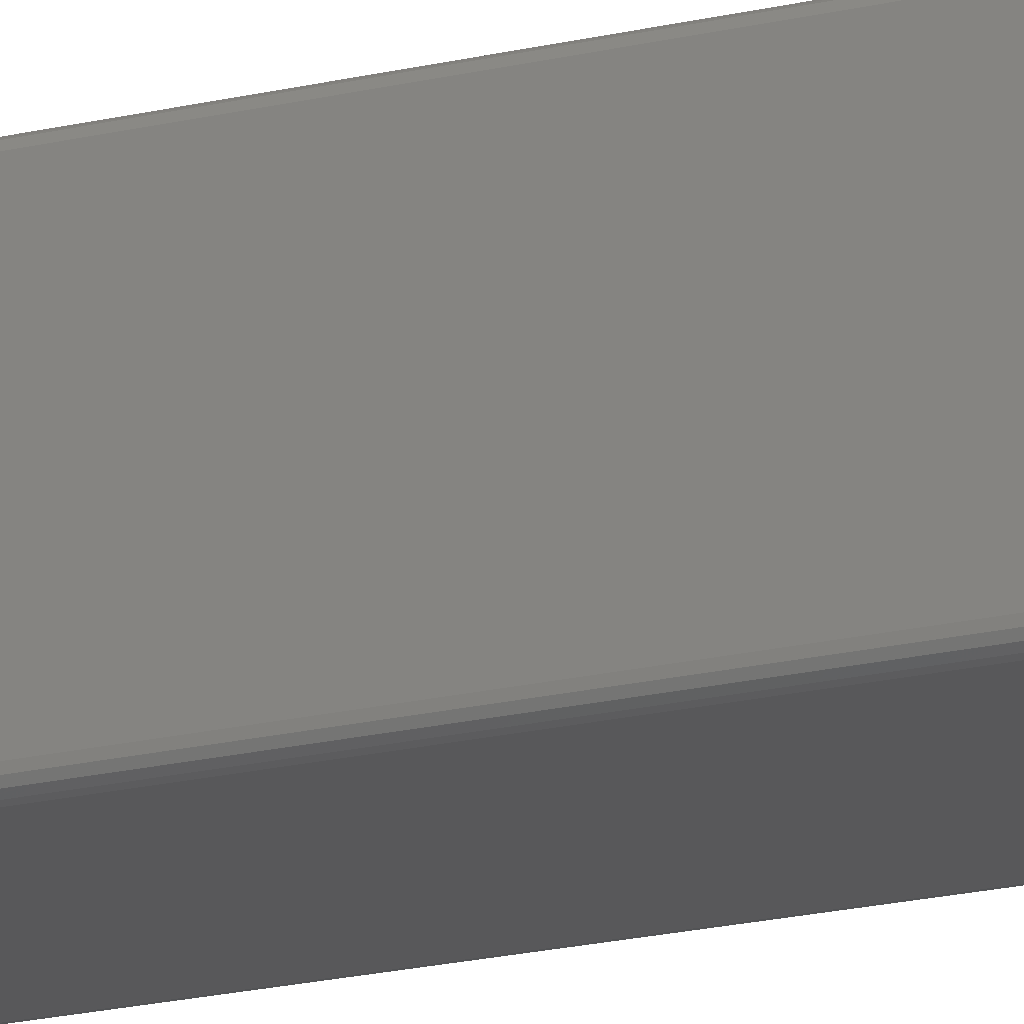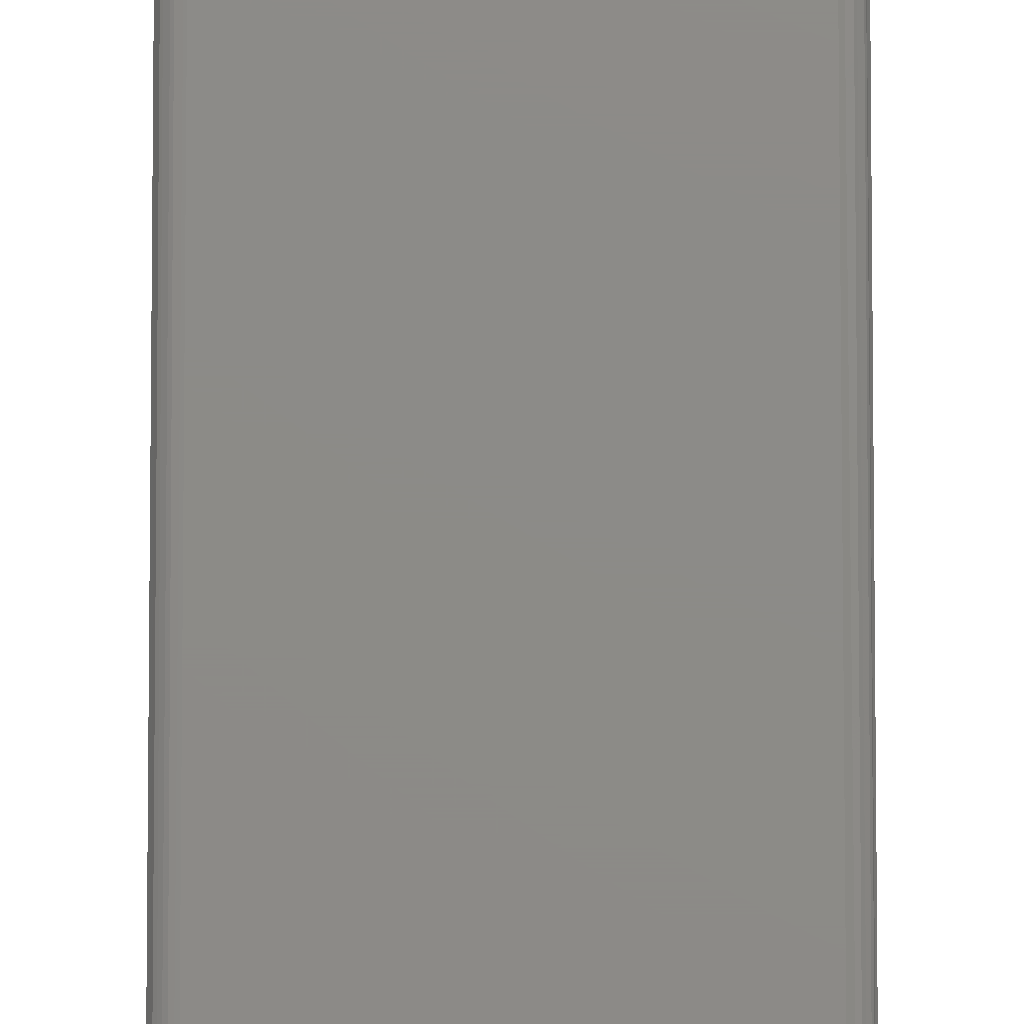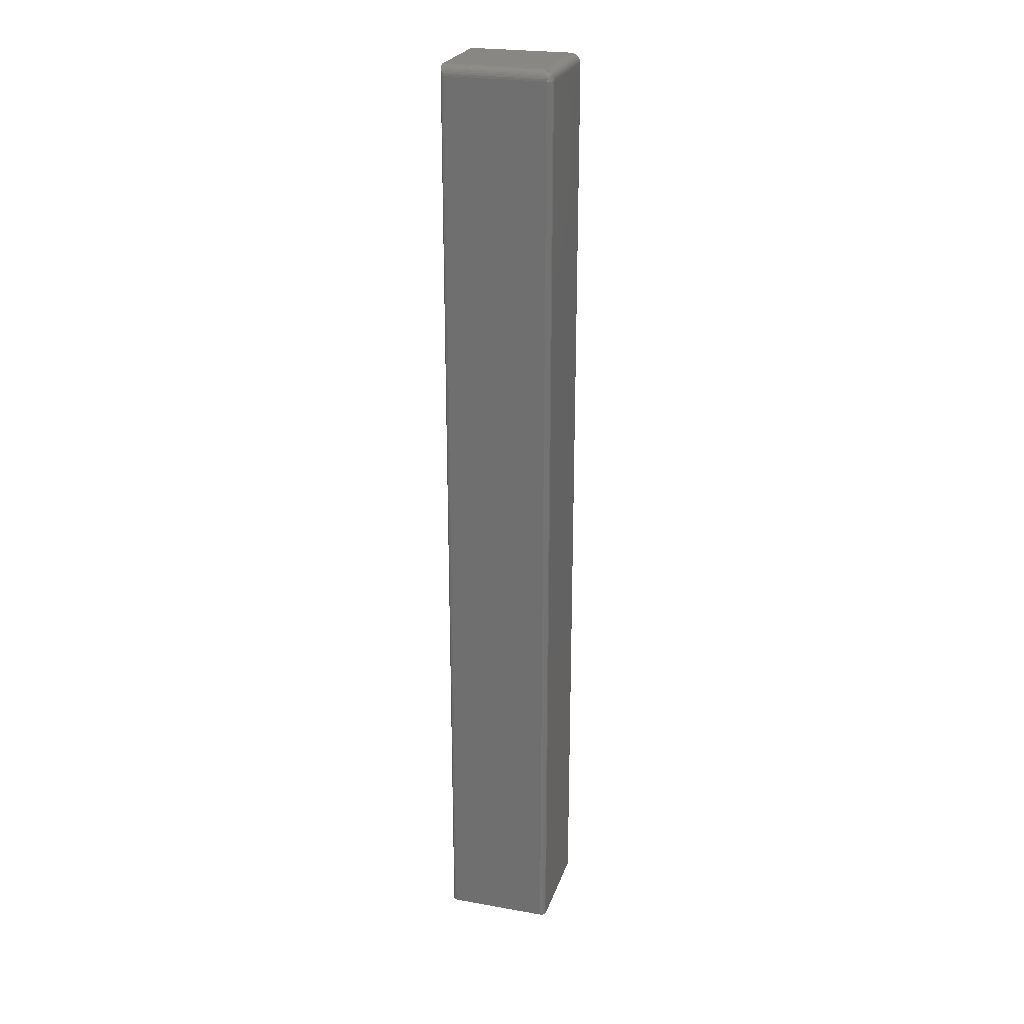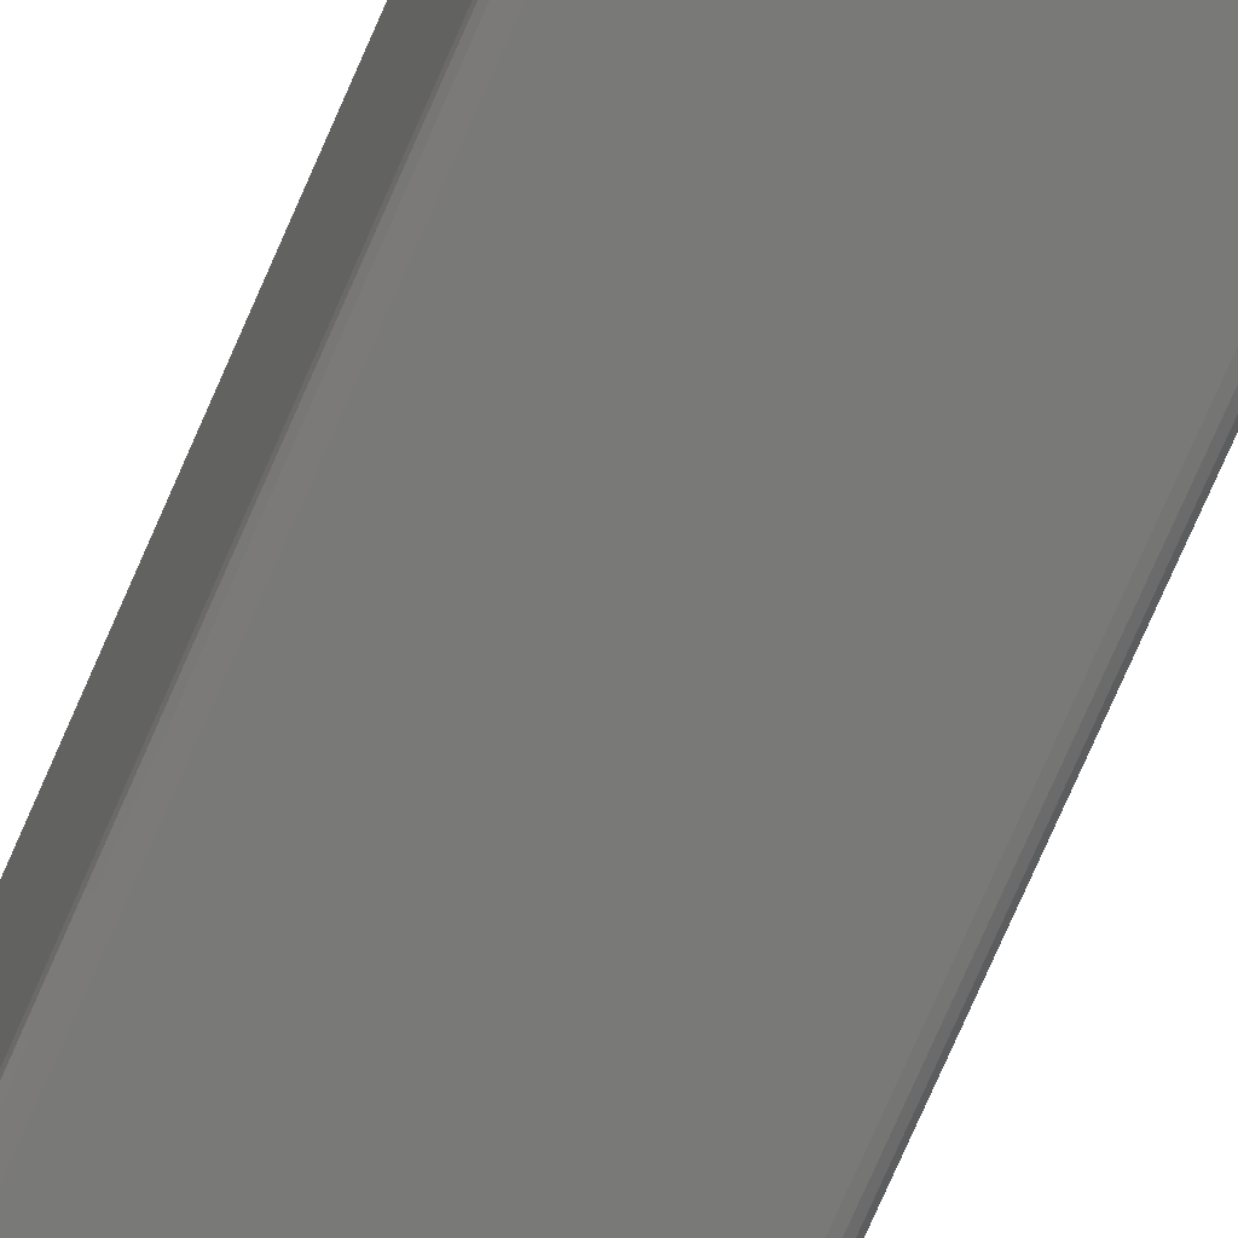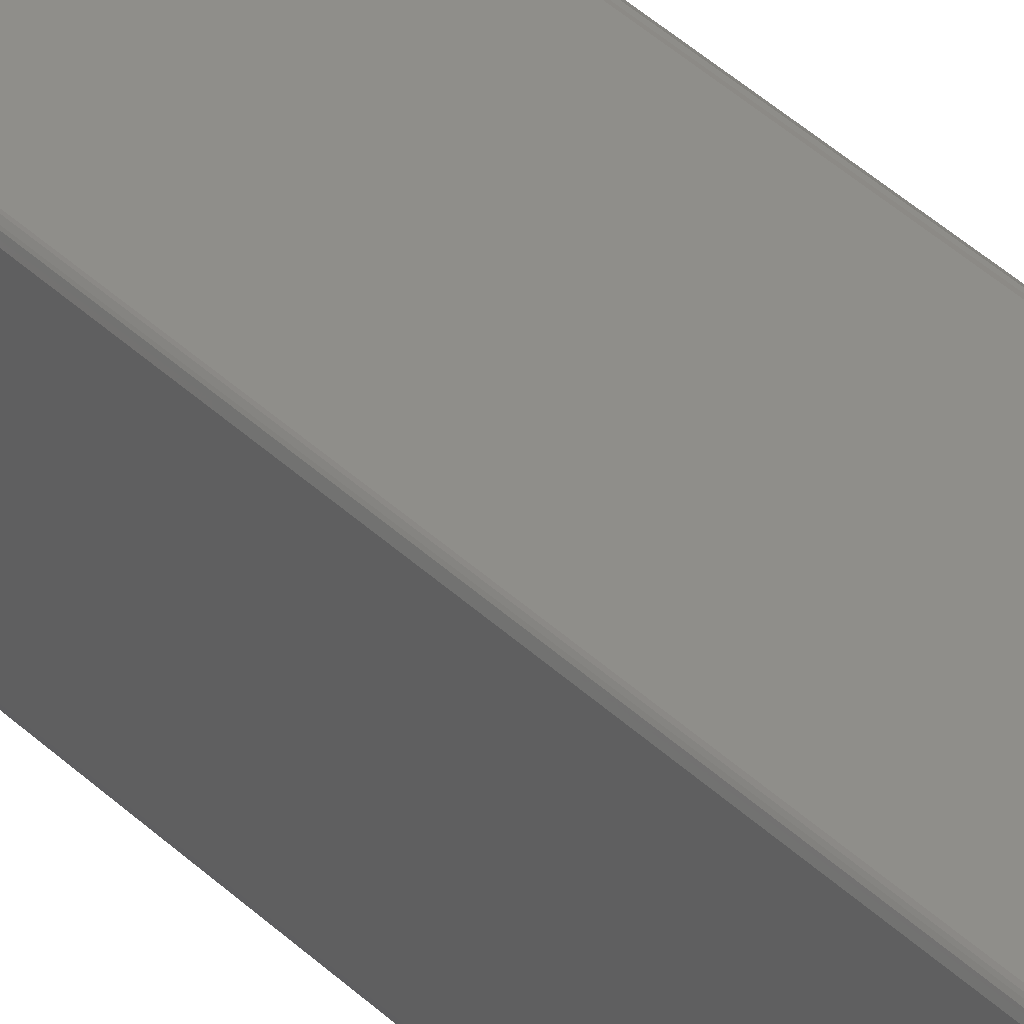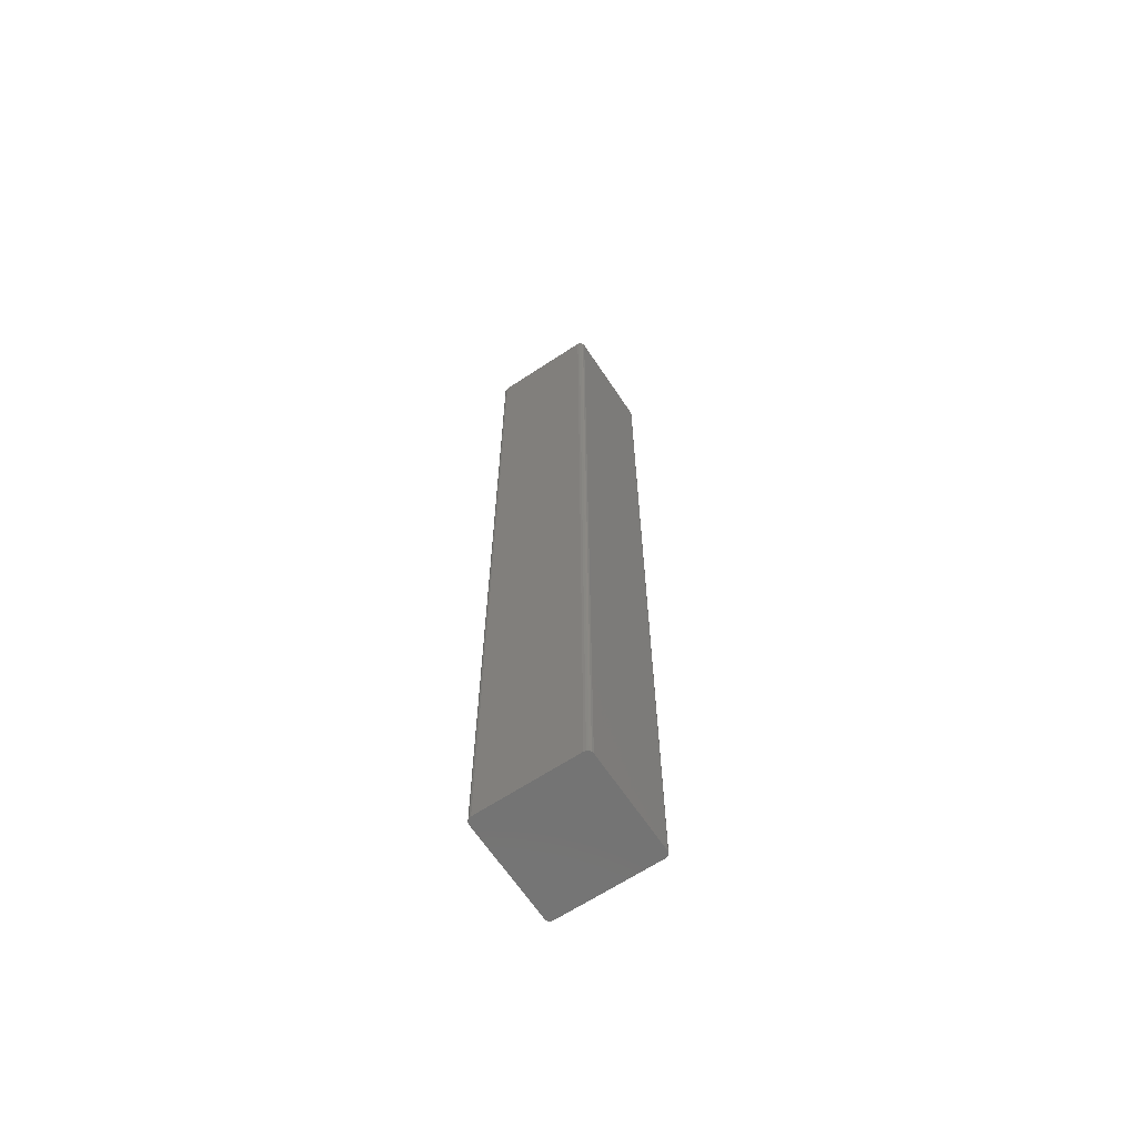
<metadata>
{"format":"stl","ext":"stl","renderer":"f3d","projection":"perspective","resolution":1024,"background":"white","views":[{"elev":-19.8,"azim":-65.9,"up":"+Y"},{"elev":76.3,"azim":-0.0,"up":"+Y"},{"elev":24.3,"azim":-73.7,"up":"+Z"},{"elev":-71.7,"azim":-23.2,"up":"+Y"},{"elev":43.0,"azim":-42.2,"up":"+Y"},{"elev":-65.3,"azim":33.6,"up":"+Z"}]}
</metadata>
<code>
# stl→obj: 71 verts, 138 faces
v -0.03158 -0.03553 0.75
v 0.03939 -0.03553 0.75
v -0.03158 0.04326 0.75
v 0.03939 0.04326 0.75
v -0.03939 0.04005 0
v -0.03939 -0.03906 0
v -0.03939 0.04005 0.7422
v -0.03939 -0.03906 0.7422
v -0.03859 0.04189 0.7456
v -0.03862 0.04185 0
v -0.03919 0.04083 0.7439
v -0.03768 0.0427 0.7471
v -0.03706 0.04302 0
v -0.0355 0.04329 0.749
v -0.03512 0.04326 0
v -0.03656 0.04318 0.7482
v 0.04293 0.04326 0
v 0.0455 0.0427 0.7471
v 0.04487 0.04302 0
v 0.04369 0.04329 0.7487
v 0.0472 0.04005 0.7422
v 0.04644 0.04185 0
v 0.04701 0.04083 0.7439
v 0.0472 0.04005 0
v 0.0464 0.04189 0.7456
v 0.0472 -0.03906 0
v 0.0472 -0.03906 0.7422
v 0.04688 -0.0407 0
v 0.04688 -0.0407 0.7422
v 0.04595 -0.04209 0
v 0.04595 -0.04209 0.7422
v 0.04456 -0.04301 0
v 0.04456 -0.04301 0.7422
v 0.04293 -0.04334 0
v 0.04293 -0.04334 0.7422
v -0.03512 -0.04334 0
v -0.03512 -0.04334 0.7422
v -0.03675 -0.04301 0
v -0.03675 -0.04301 0.7422
v -0.03814 -0.04209 0
v -0.03814 -0.04209 0.7422
v -0.03907 -0.0407 0
v -0.03907 -0.0407 0.7422
v 0.04138 -0.03643 0.7497
v 0.04557 -0.03832 0.747
v 0.04439 -0.03779 0.7482
v 0.04297 -0.03715 0.7491
v 0.04702 -0.03898 0.7439
v 0.04646 -0.03873 0.7455
v -0.03357 -0.03643 0.7497
v -0.03865 -0.03873 0.7455
v -0.0392 -0.03898 0.7439
v -0.03776 -0.03832 0.747
v -0.03658 -0.03779 0.7482
v -0.03516 -0.03715 0.7491
v -0.03503 -0.04315 0.7439
v 0.04284 -0.04315 0.7439
v -0.03478 -0.0426 0.7455
v 0.04259 -0.0426 0.7455
v -0.03438 -0.04171 0.747
v 0.04219 -0.04171 0.747
v -0.03384 -0.04053 0.7482
v 0.04165 -0.04053 0.7482
v -0.0332 -0.03911 0.7491
v 0.04101 -0.03911 0.7491
v -0.03248 -0.03752 0.7497
v 0.04029 -0.03752 0.7497
v 0.0448 -0.04153 0.746
v 0.04589 -0.04025 0.746
v -0.03758 -0.04093 0.746
v -0.0363 -0.04202 0.746
f 1 2 3
f 3 2 4
f 5 6 7
f 7 6 8
f 5 9 10
f 5 7 9
f 7 11 9
f 10 9 12
f 10 12 13
f 14 15 16
f 16 15 13
f 16 13 12
f 17 18 19
f 17 20 18
f 21 22 23
f 21 24 22
f 19 18 25
f 19 25 22
f 22 25 23
f 26 24 27
f 27 24 21
f 26 27 28
f 28 27 29
f 28 29 30
f 30 29 31
f 30 31 32
f 32 31 33
f 32 33 34
f 34 33 35
f 36 34 37
f 37 34 35
f 36 37 38
f 38 37 39
f 38 39 40
f 40 39 41
f 40 41 42
f 42 41 43
f 42 43 6
f 6 43 8
f 20 14 3
f 20 3 4
f 14 20 15
f 15 20 17
f 4 44 20
f 4 2 44
f 45 18 20
f 45 20 46
f 20 47 46
f 44 47 20
f 27 21 48
f 48 21 23
f 48 23 25
f 18 45 25
f 25 45 49
f 25 49 48
f 1 14 50
f 1 3 14
f 11 51 9
f 7 8 11
f 11 8 52
f 11 52 51
f 9 51 12
f 12 51 53
f 12 53 16
f 16 53 54
f 16 54 14
f 14 54 55
f 14 55 50
f 37 35 56
f 56 35 57
f 56 57 58
f 58 57 59
f 58 59 60
f 60 59 61
f 60 61 62
f 62 61 63
f 62 63 64
f 64 63 65
f 64 65 66
f 66 65 67
f 66 67 1
f 1 67 2
f 48 49 29
f 48 29 27
f 68 59 57
f 68 57 35
f 68 35 33
f 68 33 31
f 68 31 29
f 68 29 69
f 69 29 49
f 69 49 45
f 69 45 46
f 69 46 47
f 69 47 44
f 69 44 2
f 2 67 65
f 2 65 63
f 2 63 61
f 2 61 59
f 2 59 68
f 2 68 69
f 56 58 39
f 56 39 37
f 70 51 52
f 70 52 8
f 70 8 43
f 70 43 41
f 70 41 39
f 70 39 71
f 71 39 58
f 71 58 60
f 71 60 62
f 71 62 64
f 71 64 66
f 71 66 1
f 1 50 55
f 1 55 54
f 1 54 53
f 1 53 51
f 1 51 70
f 1 70 71
f 38 30 36
f 30 34 36
f 28 42 26
f 42 6 26
f 28 40 42
f 38 40 28
f 30 38 28
f 30 32 34
f 5 10 22
f 5 22 24
f 5 24 26
f 5 26 6
f 10 13 15
f 10 15 17
f 10 17 19
f 10 19 22

</code>
